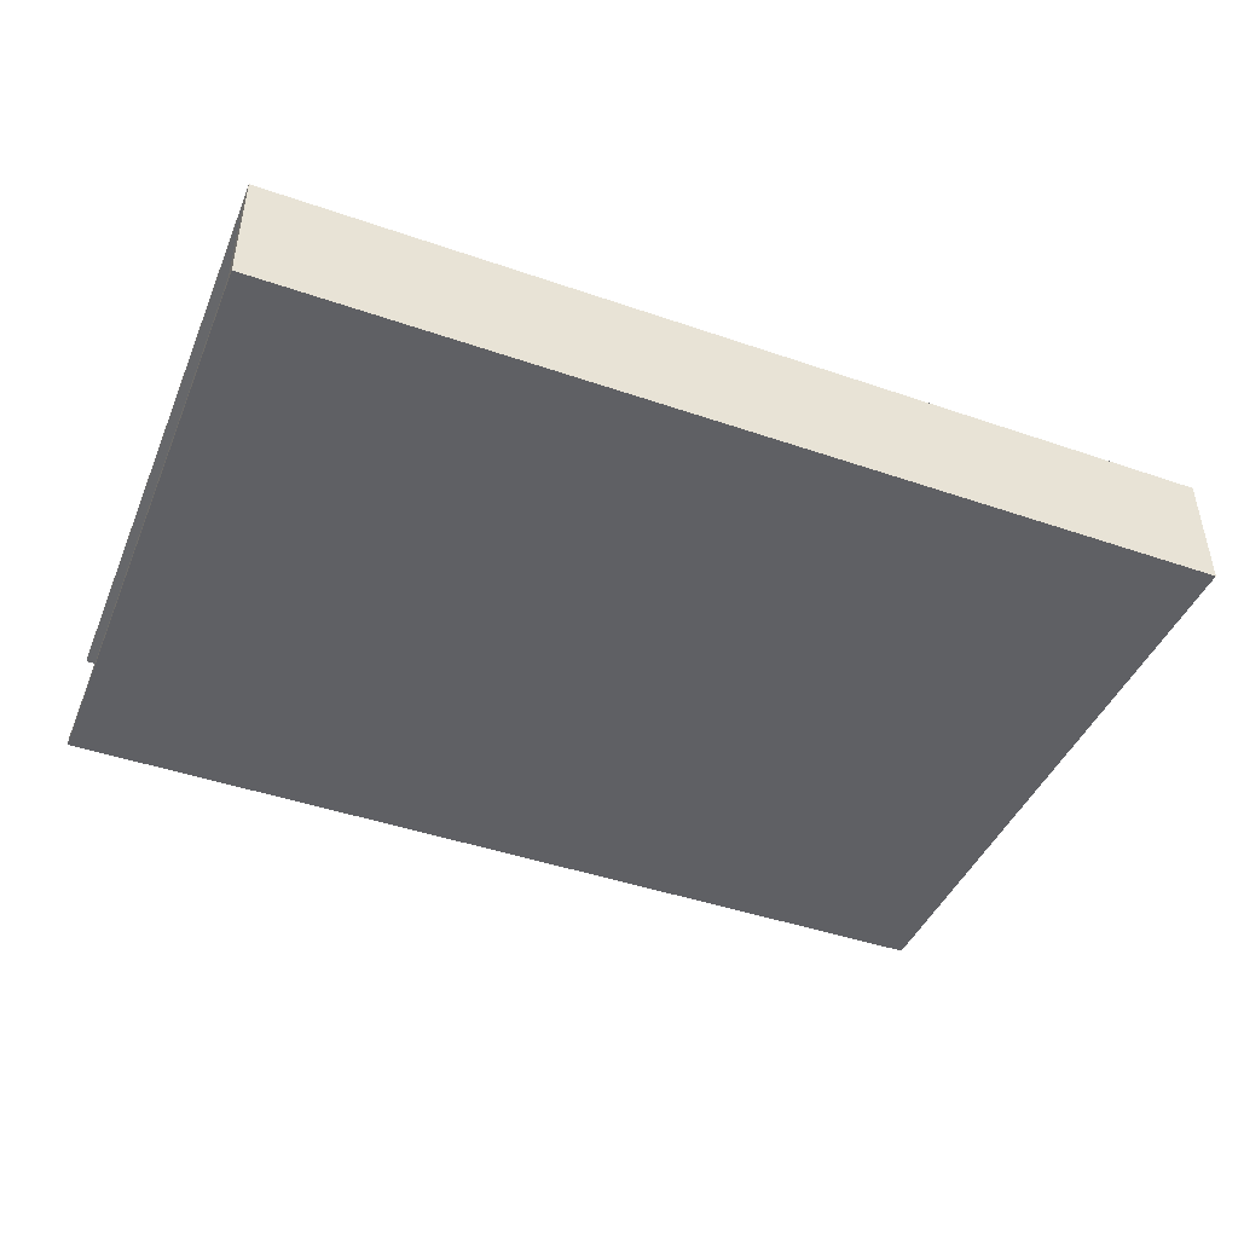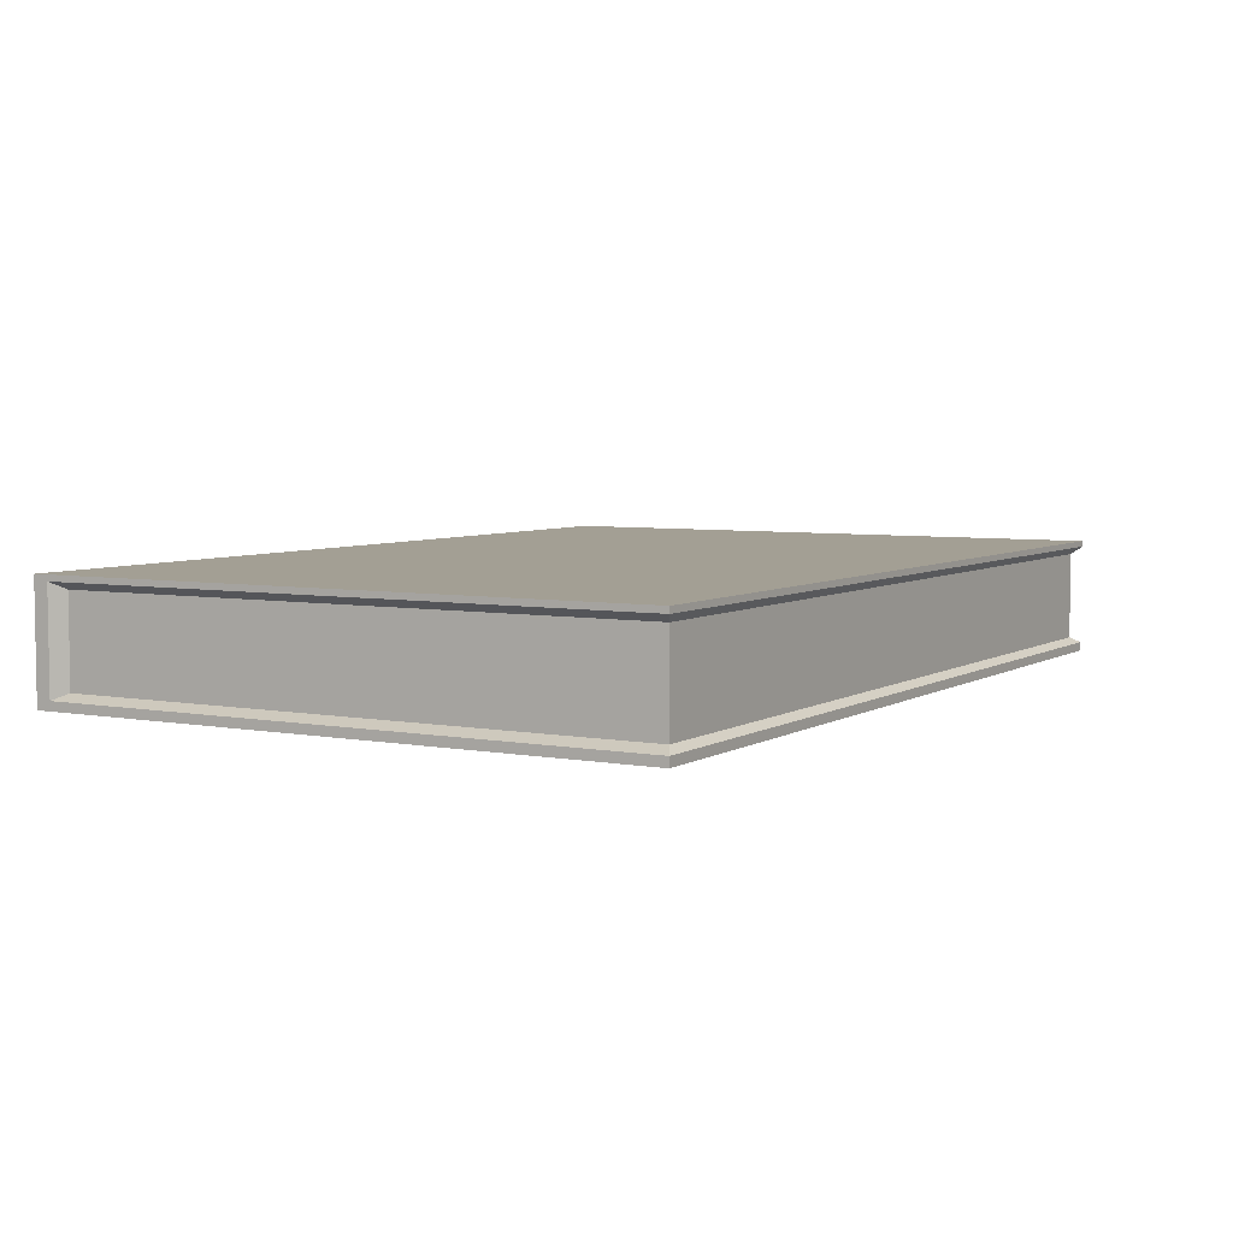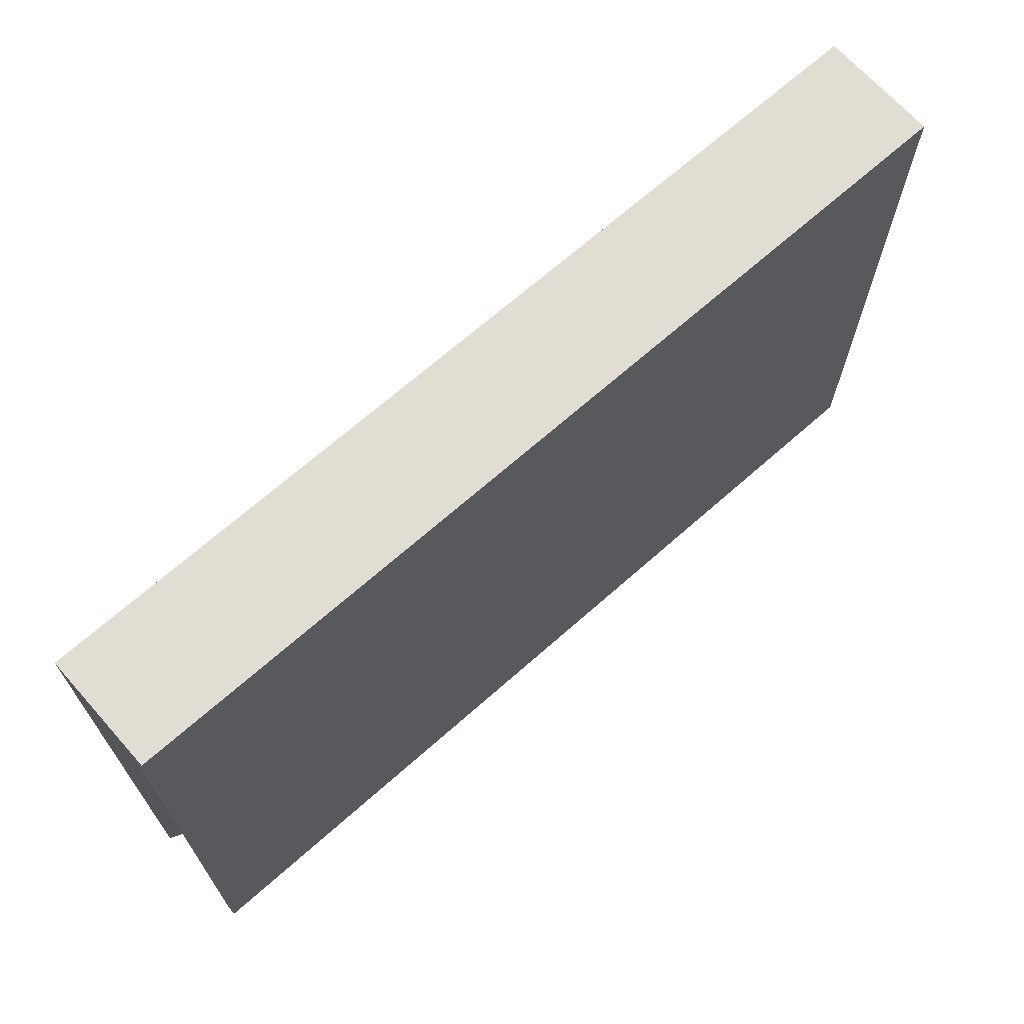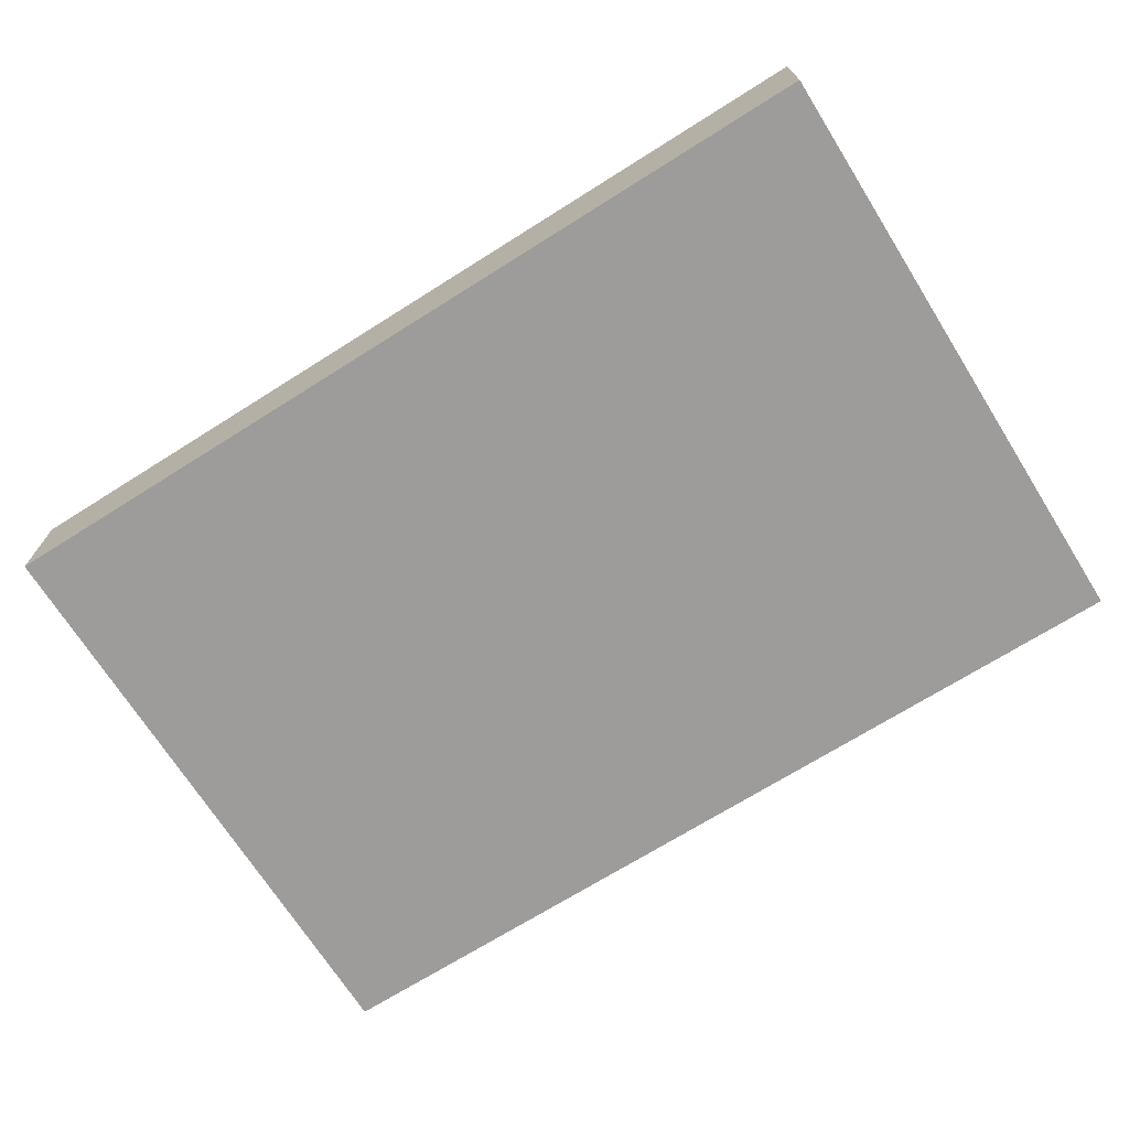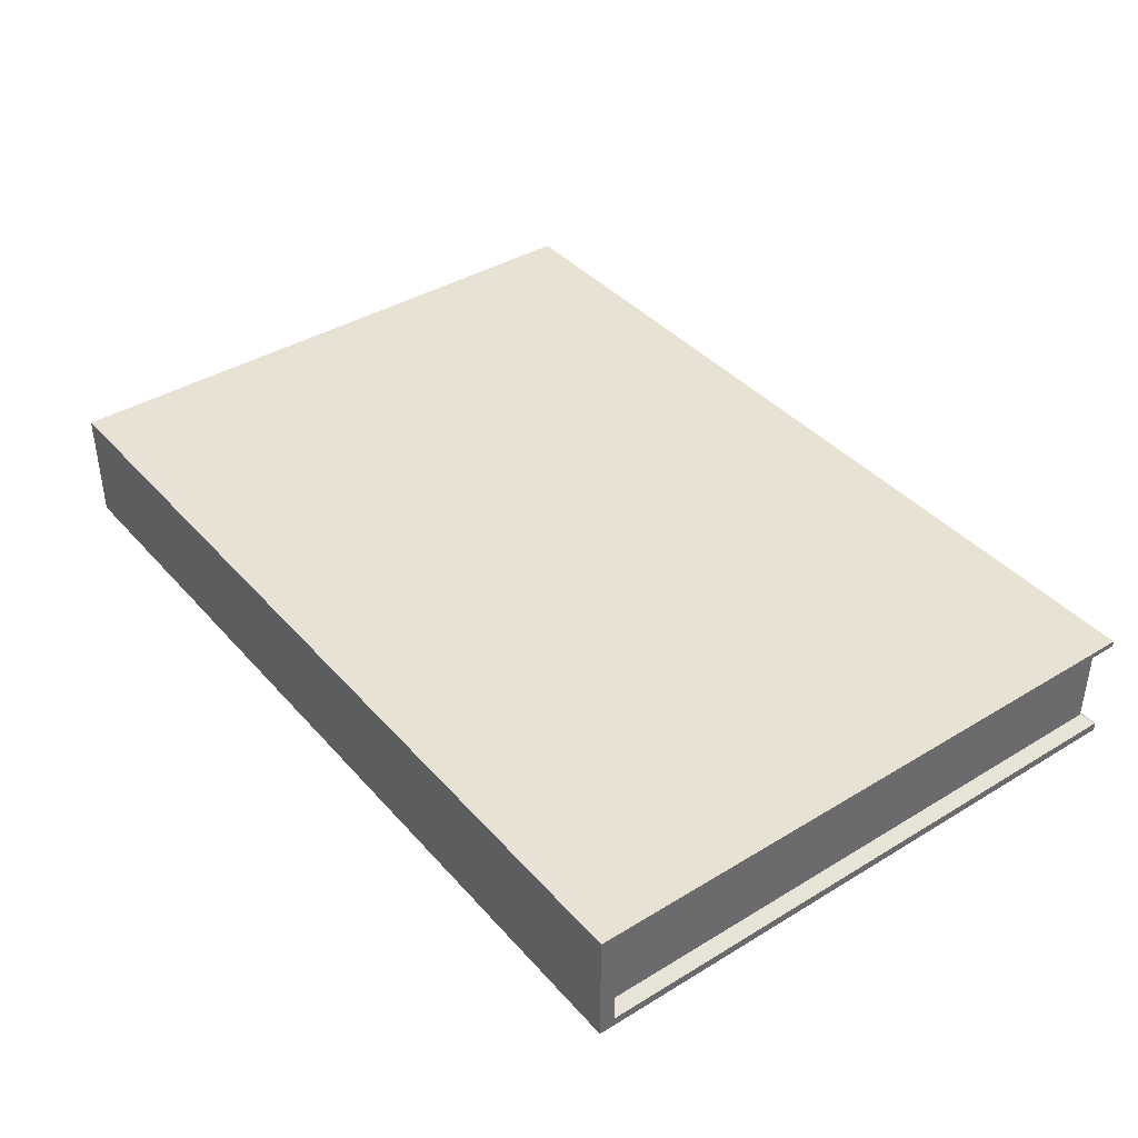
<metadata>
{"format":"obj","ext":"obj","renderer":"f3d","projection":"perspective","resolution":1024,"background":"white","views":[{"elev":-44.1,"azim":-22.0,"up":"+Y"},{"elev":5.3,"azim":120.2,"up":"+Y"},{"elev":68.2,"azim":-41.6,"up":"+Z"},{"elev":-70.3,"azim":32.2,"up":"+Y"},{"elev":39.8,"azim":53.1,"up":"+Y"}]}
</metadata>
<code>
g default
v -22.45 0.3016 29.81
v 22.45 0.3016 29.81
v -22.45 5.34 29.81
v 22.45 5.34 29.81
v -22.45 5.34 0.09839
v 22.45 5.34 0.09839
v -22.45 0.3016 0.09839
v 22.45 0.3016 0.09839
v -21.77 4.974 0.4833
v 21.77 4.974 0.4833
v 21.77 0.5918 0.4833
v -21.77 0.5918 0.4833
v 21.77 0.5918 29.29
v 21.77 4.974 29.29
v -21.77 0.5918 29.29
v -21.77 4.974 29.29
v -22.45 5.63 29.81
v 22.45 5.63 29.81
v 22.45 5.63 0.09839
v -22.45 5.63 0.09839
v -22.45 0.3016 30.55
v 22.45 0.3016 30.55
v 22.45 5.34 30.55
v -22.45 5.34 30.55
v 22.45 5.63 30.55
v -22.45 5.63 30.55
v -22.45 -0.1438 0.09839
v 22.45 -0.1438 0.09839
v 22.45 -0.1438 29.81
v -22.45 -0.1438 29.81
v 22.45 -0.1438 30.55
v -22.45 -0.1438 30.55
g BookClosed
f 21 22 23 24
f 17 18 19 20
f 9 10 11 12
f 27 28 29 30
f 13 11 10 14
f 12 15 16 9
f 5 6 10 9
f 8 7 12 11
f 2 8 11 13
f 6 4 14 10
f 4 2 13 14
f 7 1 15 12
f 1 3 16 15
f 3 5 9 16
f 24 23 25 26
f 4 6 19 18
f 6 5 20 19
f 5 3 17 20
f 30 29 31 32
f 2 4 23 22
f 3 1 21 24
f 4 18 25 23
f 18 17 26 25
f 17 3 24 26
f 7 8 28 27
f 8 2 29 28
f 1 7 27 30
f 2 22 31 29
f 22 21 32 31
f 21 1 30 32

</code>
